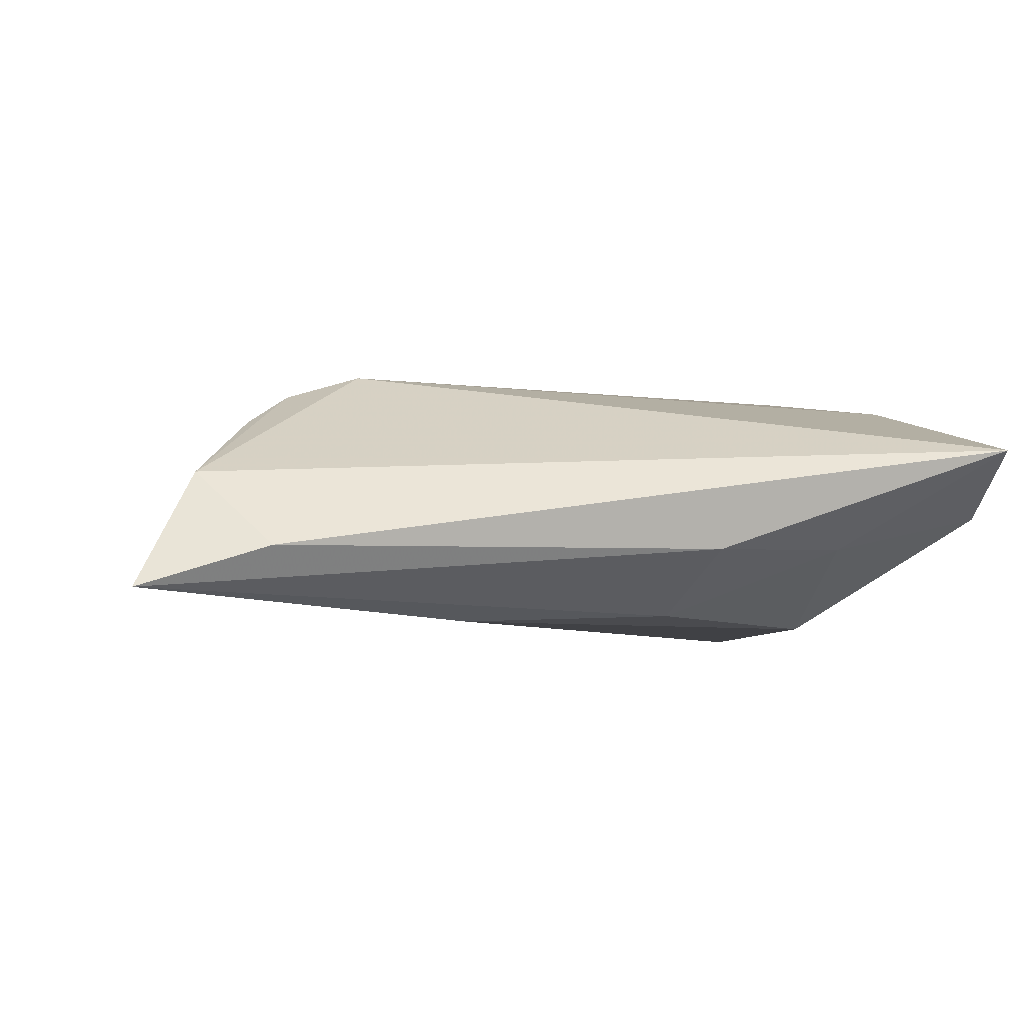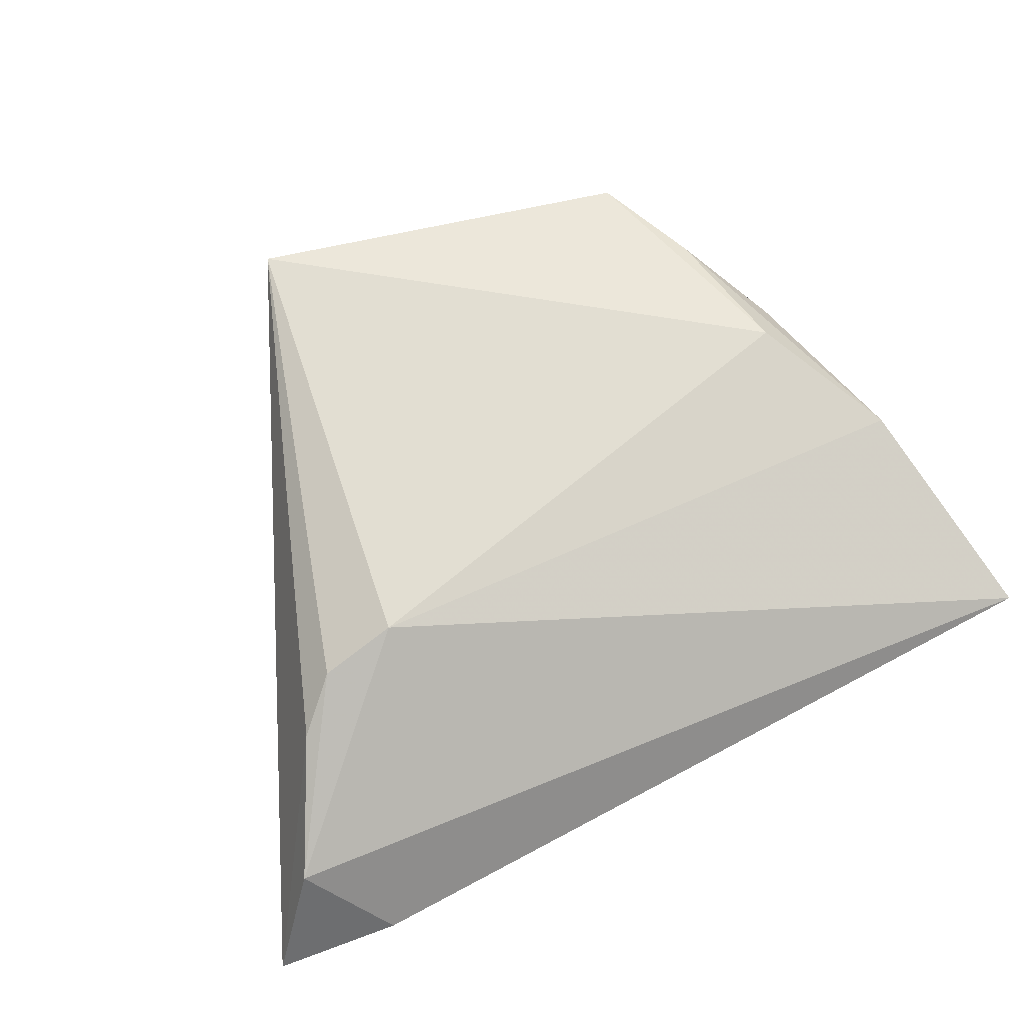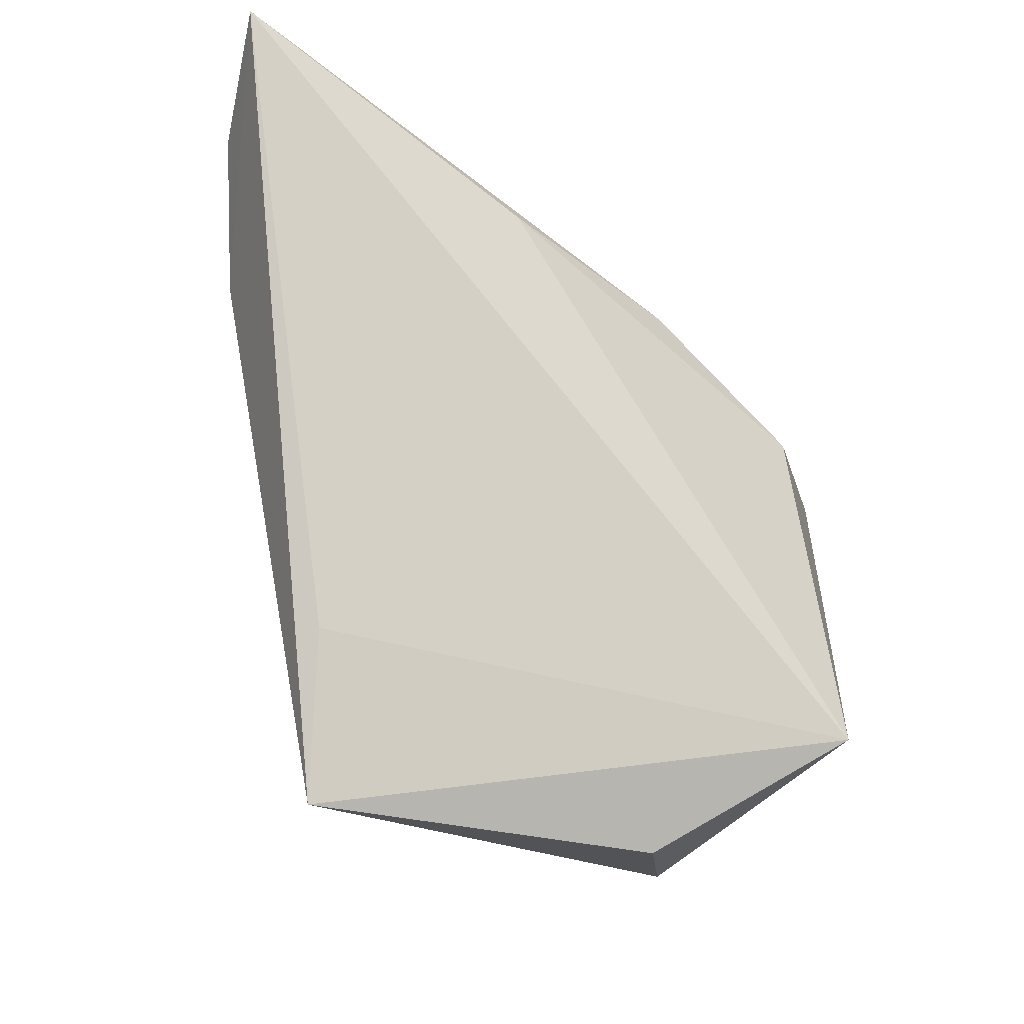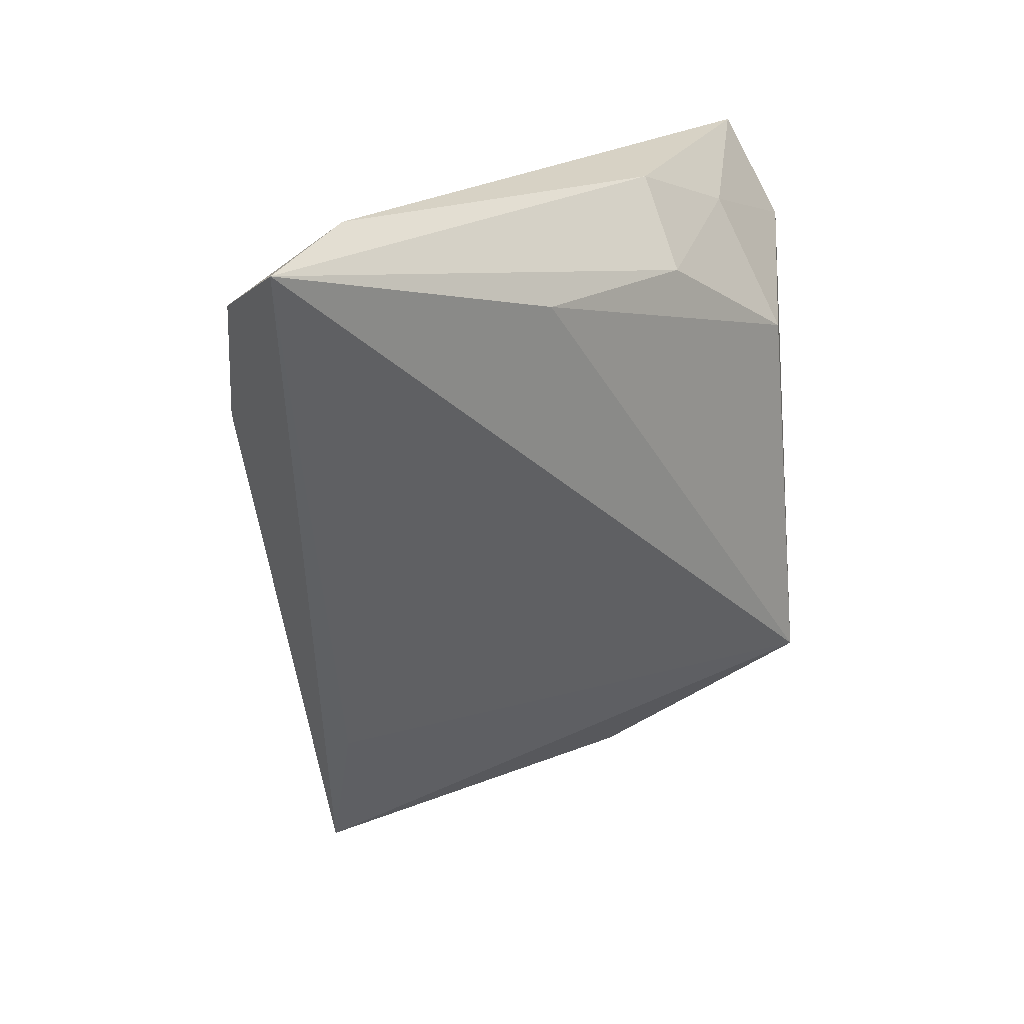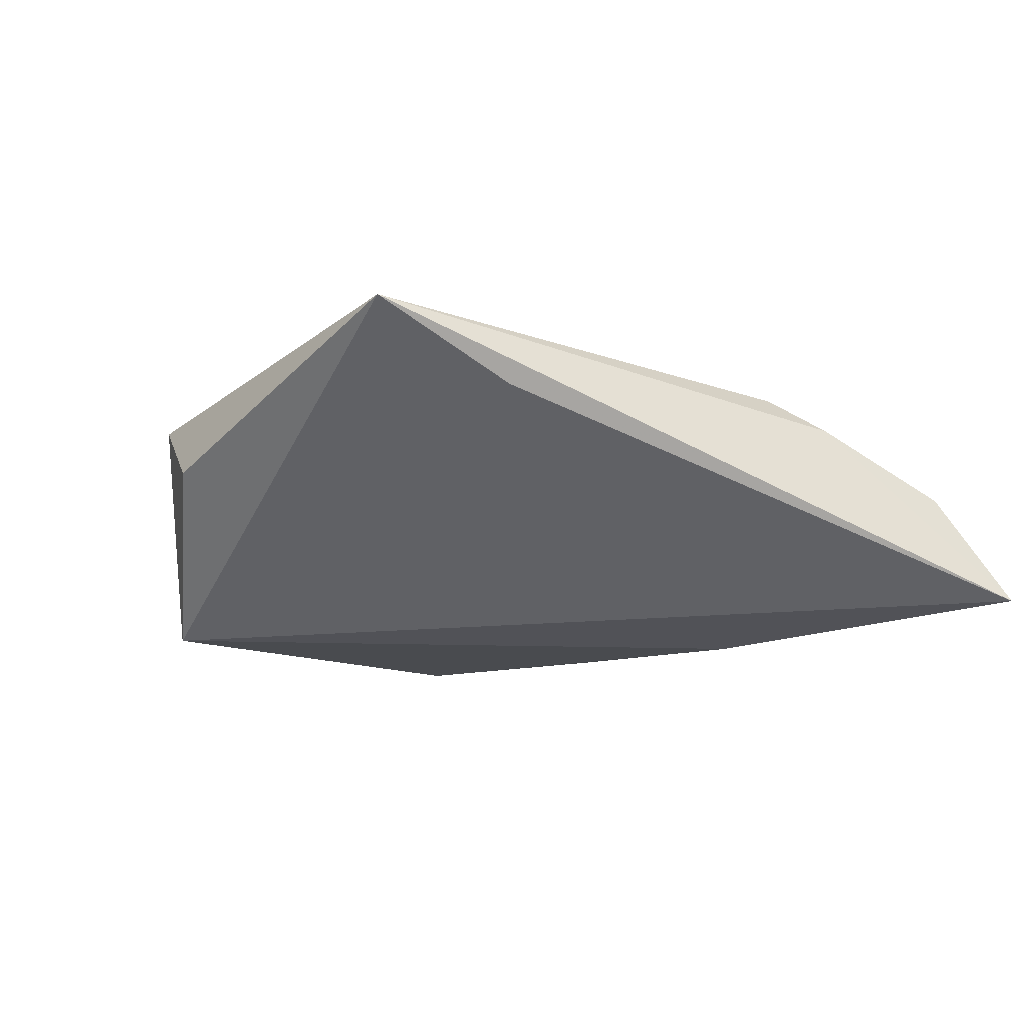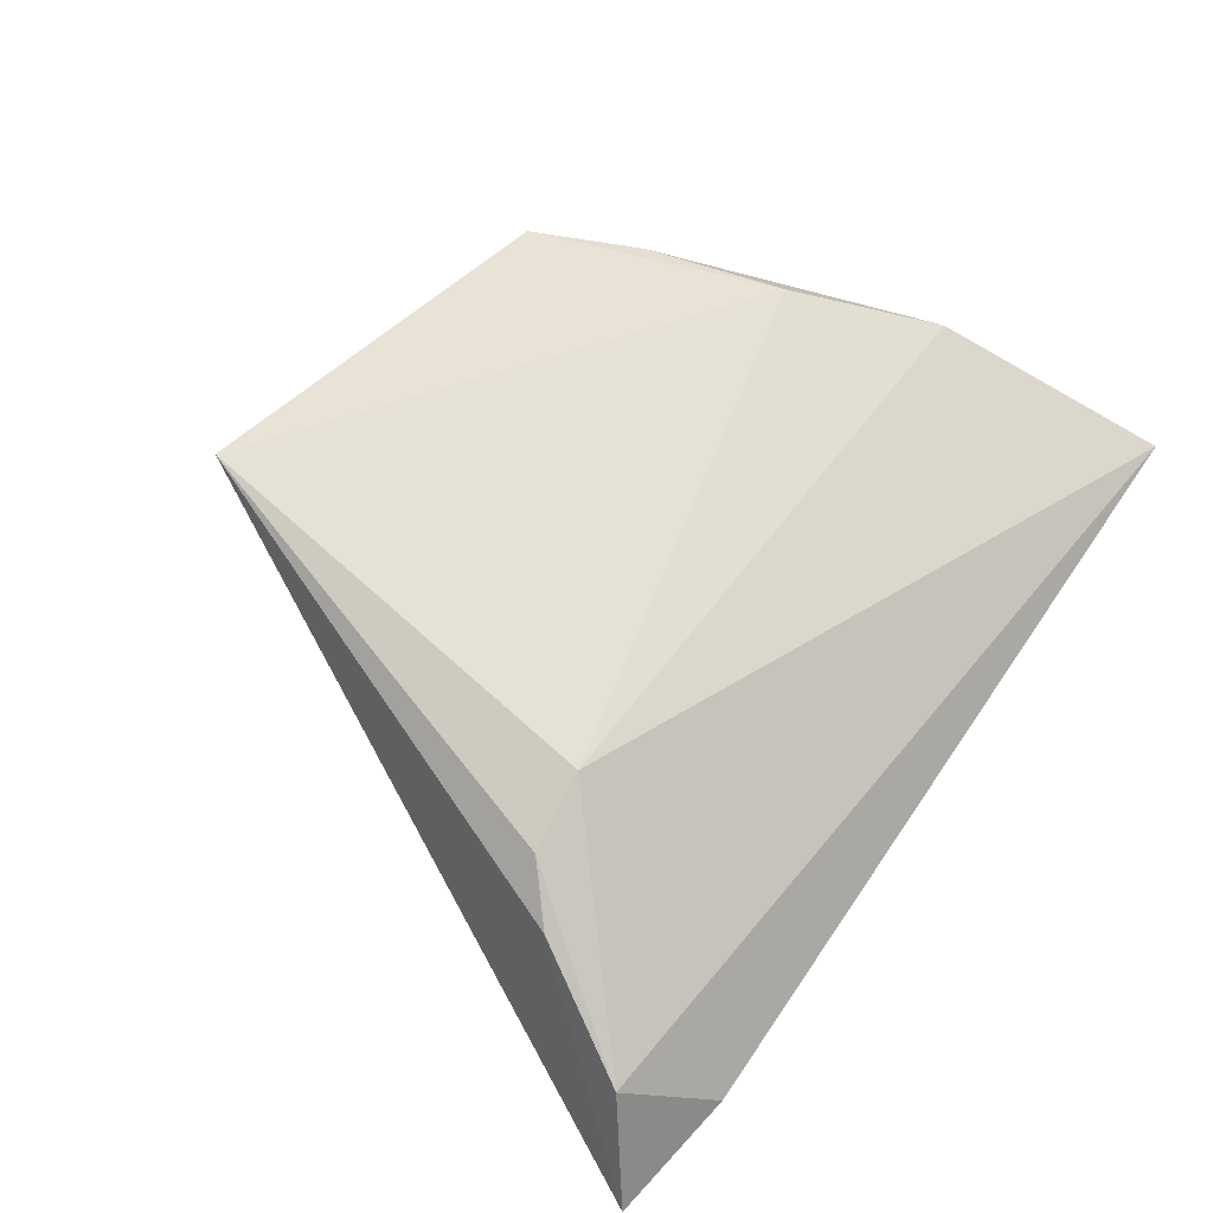
<metadata>
{"format":"obj","ext":"obj","renderer":"f3d","projection":"perspective","resolution":1024,"background":"white","views":[{"elev":-5.9,"azim":165.6,"up":"+Z"},{"elev":66.9,"azim":153.5,"up":"+Z"},{"elev":-41.9,"azim":138.8,"up":"+Y"},{"elev":17.6,"azim":129.1,"up":"+Y"},{"elev":-14.2,"azim":41.5,"up":"+Z"},{"elev":63.1,"azim":125.0,"up":"+Z"}]}
</metadata>
<code>
v -0.03048 -0.0271 0.01206
v -0.04772 0.02522 -0.003016
v -0.02594 0.03049 -0.008007
v -0.01659 -0.04592 0.001662
v 0.03073 -0.0324 0.00757
v -0.03775 -0.01515 0.006823
v -0.004482 0.0254 -0.01647
v 0.03252 0.007539 0.01566
v 0.04783 0.01382 0.008231
v -0.04126 0.009534 0.01329
v 0.05575 0.02883 -0.0001467
v 0.06329 0.03503 -0.01443
v 0.0421 0.008621 0.0125
v -0.02556 -0.04155 0.009871
v -0.0324 -0.007934 0.01692
v -0.04545 0.01765 0.00433
v -0.04655 0.03774 0.004678
v -0.03277 -0.03173 -0.01747
v 0.02444 -0.0498 0.01625
v -0.0265 0.01475 -0.01747
v 0.04752 0.03774 -0.009476
v 0.02184 0.02533 -0.01747
v -0.04134 -0.004836 0.001357
v -0.00832 0.03567 -0.008629
f 20 18 2
f 12 19 5
f 5 18 12
f 19 18 5
f 9 19 12
f 12 18 22
f 18 20 22
f 2 18 23
f 4 18 19
f 19 14 4
f 4 14 18
f 19 8 15
f 15 14 19
f 13 8 19
f 19 9 13
f 11 9 12
f 11 17 8
f 8 13 11
f 11 13 9
f 16 17 2
f 2 23 16
f 8 17 10
f 10 15 8
f 17 16 10
f 21 11 12
f 17 11 21
f 12 24 21
f 21 24 17
f 17 24 3
f 3 20 2
f 2 17 3
f 7 22 20
f 20 3 7
f 7 3 24
f 12 22 7
f 7 24 12
f 6 16 23
f 6 10 16
f 18 14 6
f 6 23 18
f 15 10 1
f 10 6 1
f 14 15 1
f 1 6 14

</code>
